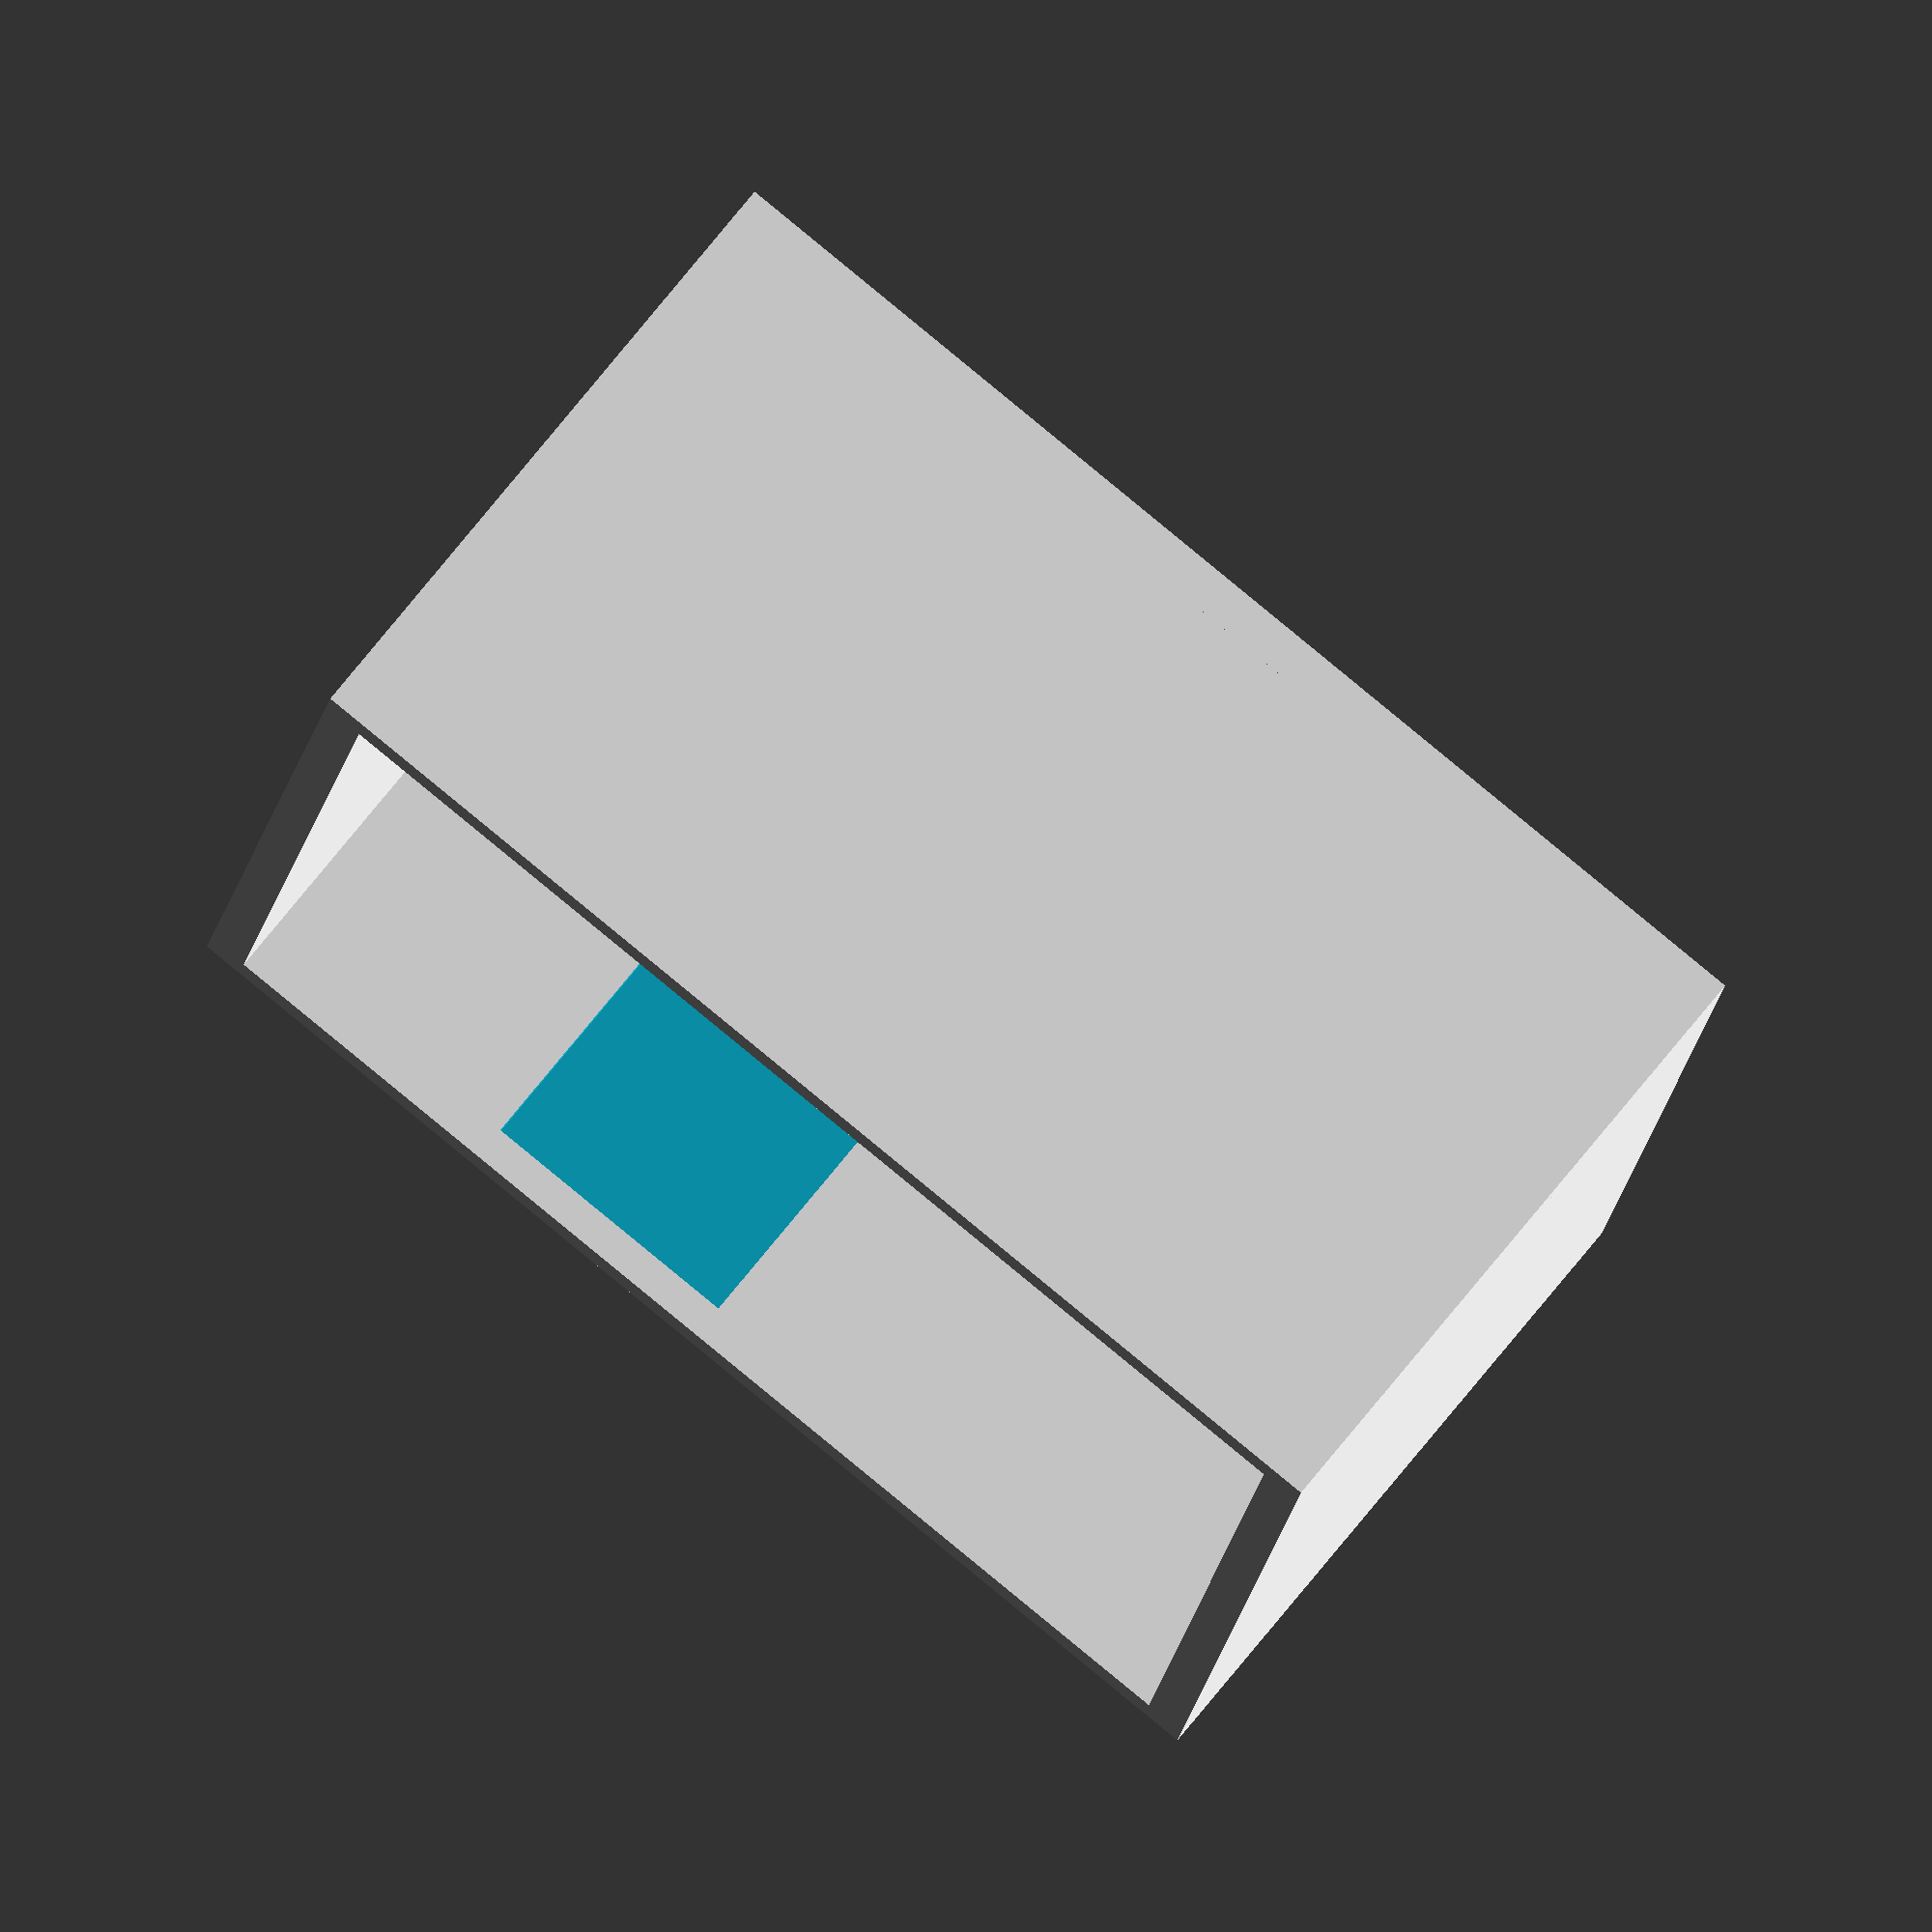
<openscad>

//#####RECAMARA PARAMETRIZABLE ########

largo=4.42;
ancho=4.45;
alto=2.25;
grosor=0.15;
cube([largo,ancho,grosor],center=true);
//####PARED XZ1 #####
translate([0,(ancho-grosor)/2,(alto+grosor)/2])
cube([largo,grosor,alto],center=true);
//####PARED XZ2 #####
translate([0,-(ancho-grosor)/2,(alto+grosor)/2])
cube([largo,grosor,alto],center=true);
//####PARED XY1 #####
translate([(largo-grosor)/2,0,(alto+grosor)/2])
cube([grosor,ancho,alto],center=true);
//####PARED XY2 #####

translate([-(largo-grosor)/2,0,(alto+grosor)/2])
difference(){
cube([grosor,ancho,alto],center=true);
//ventana
cube([]);

}
</openscad>
<views>
elev=286.1 azim=277.3 roll=38.8 proj=o view=wireframe
</views>
